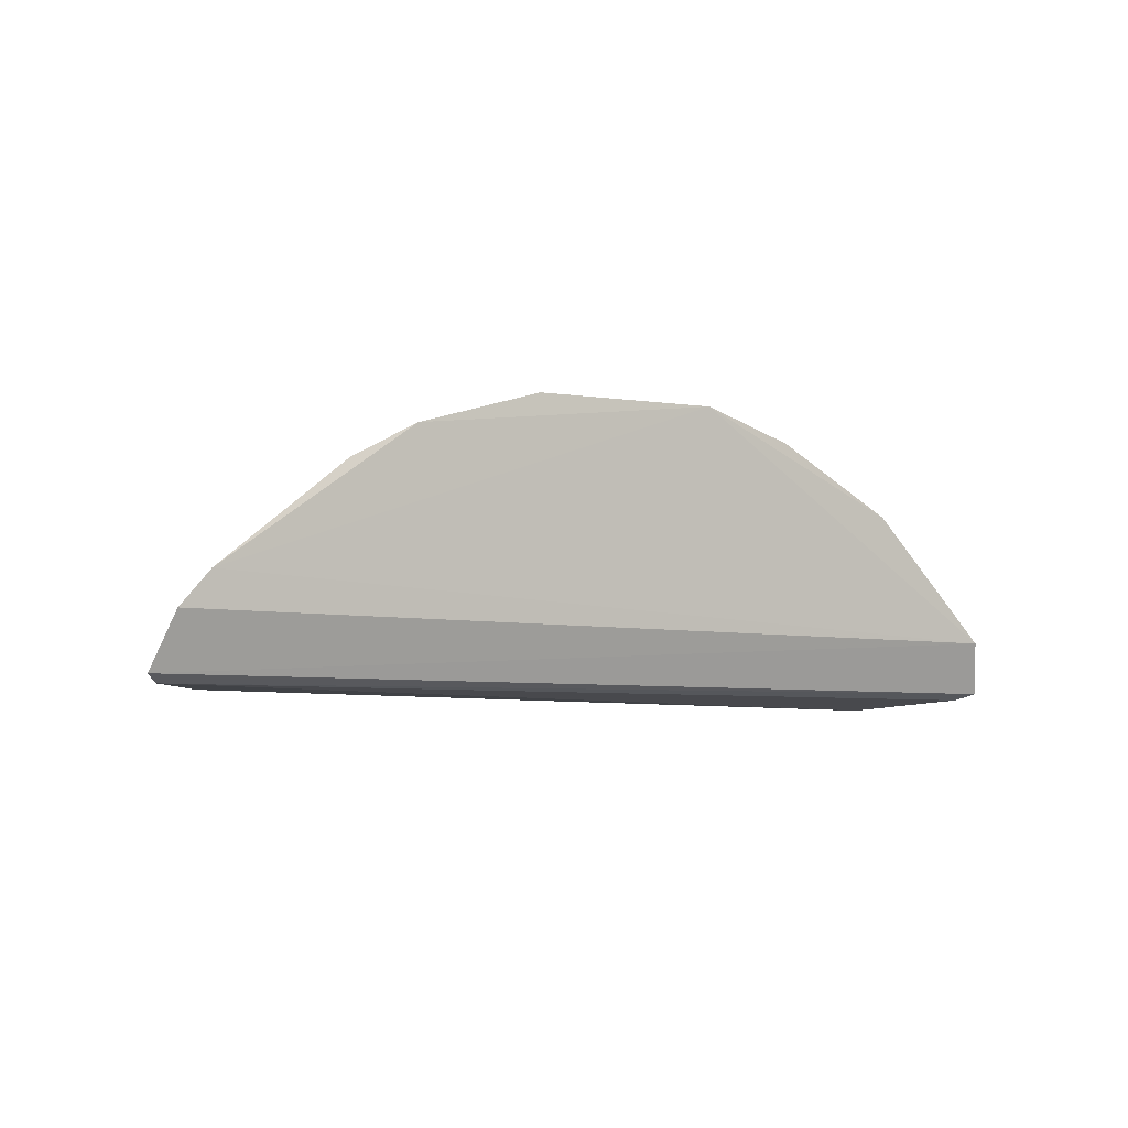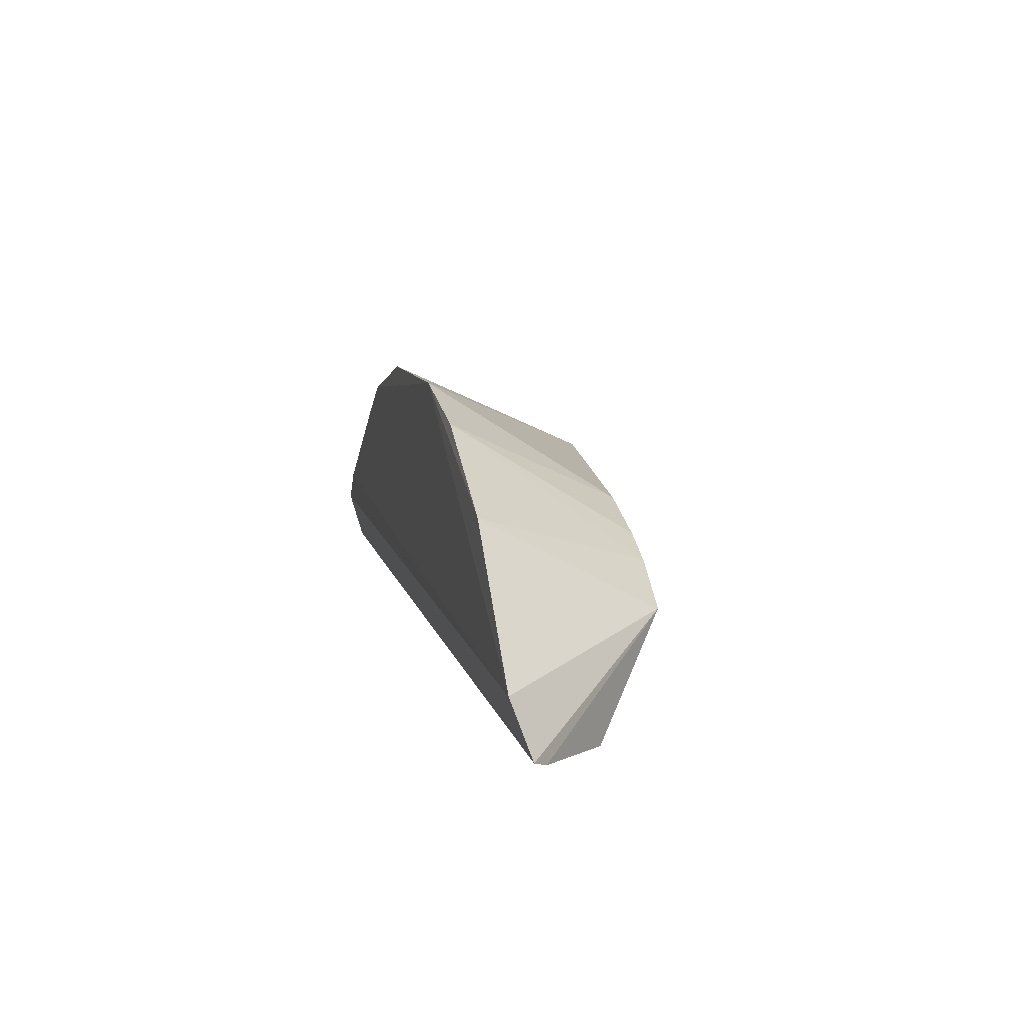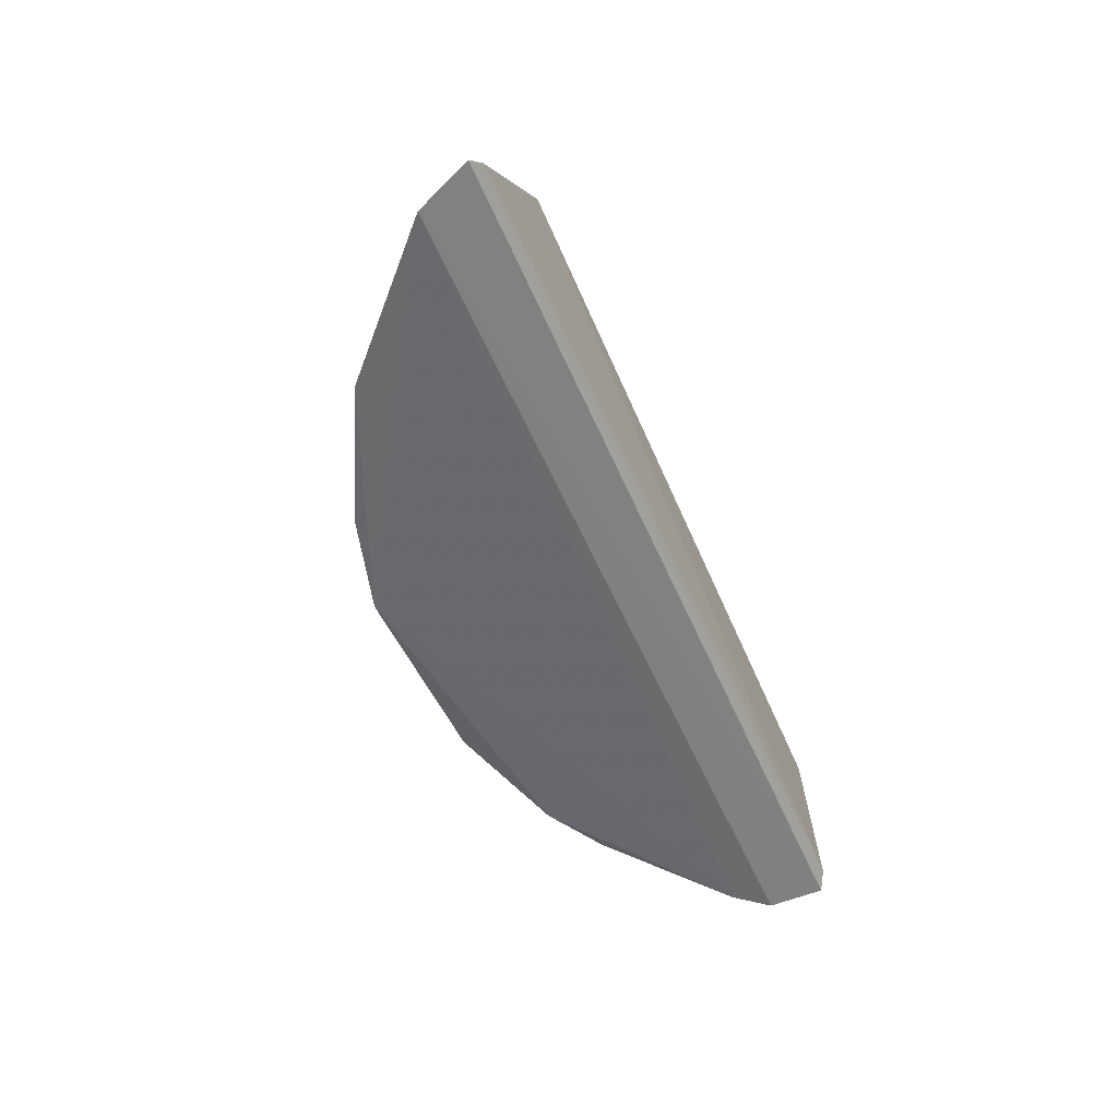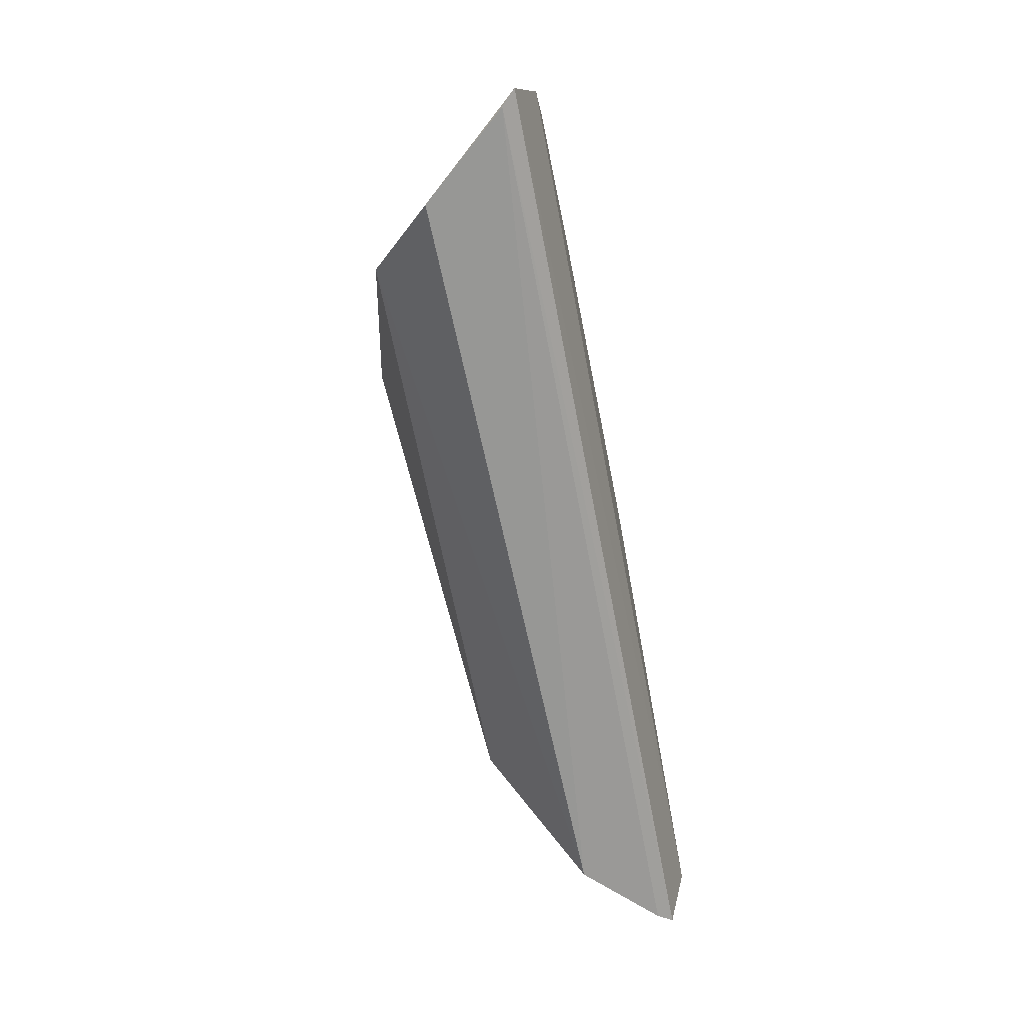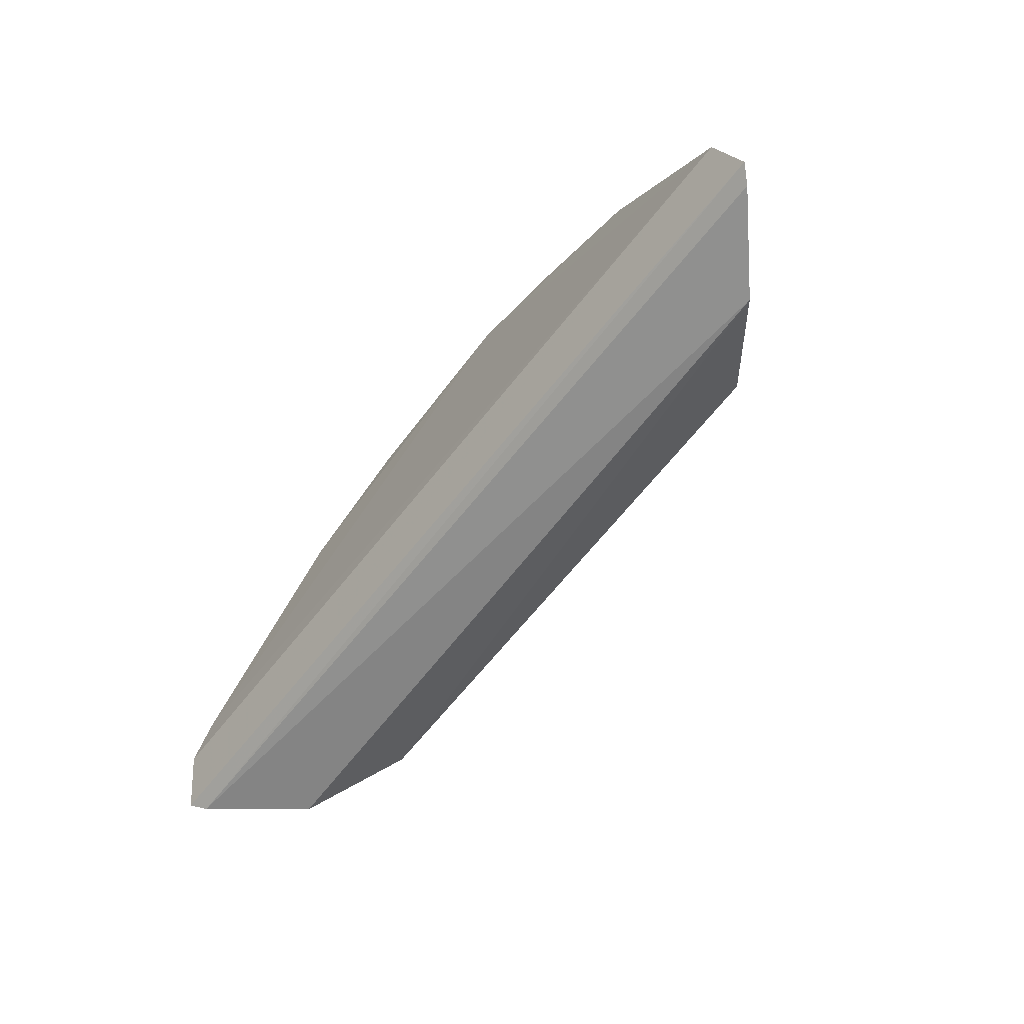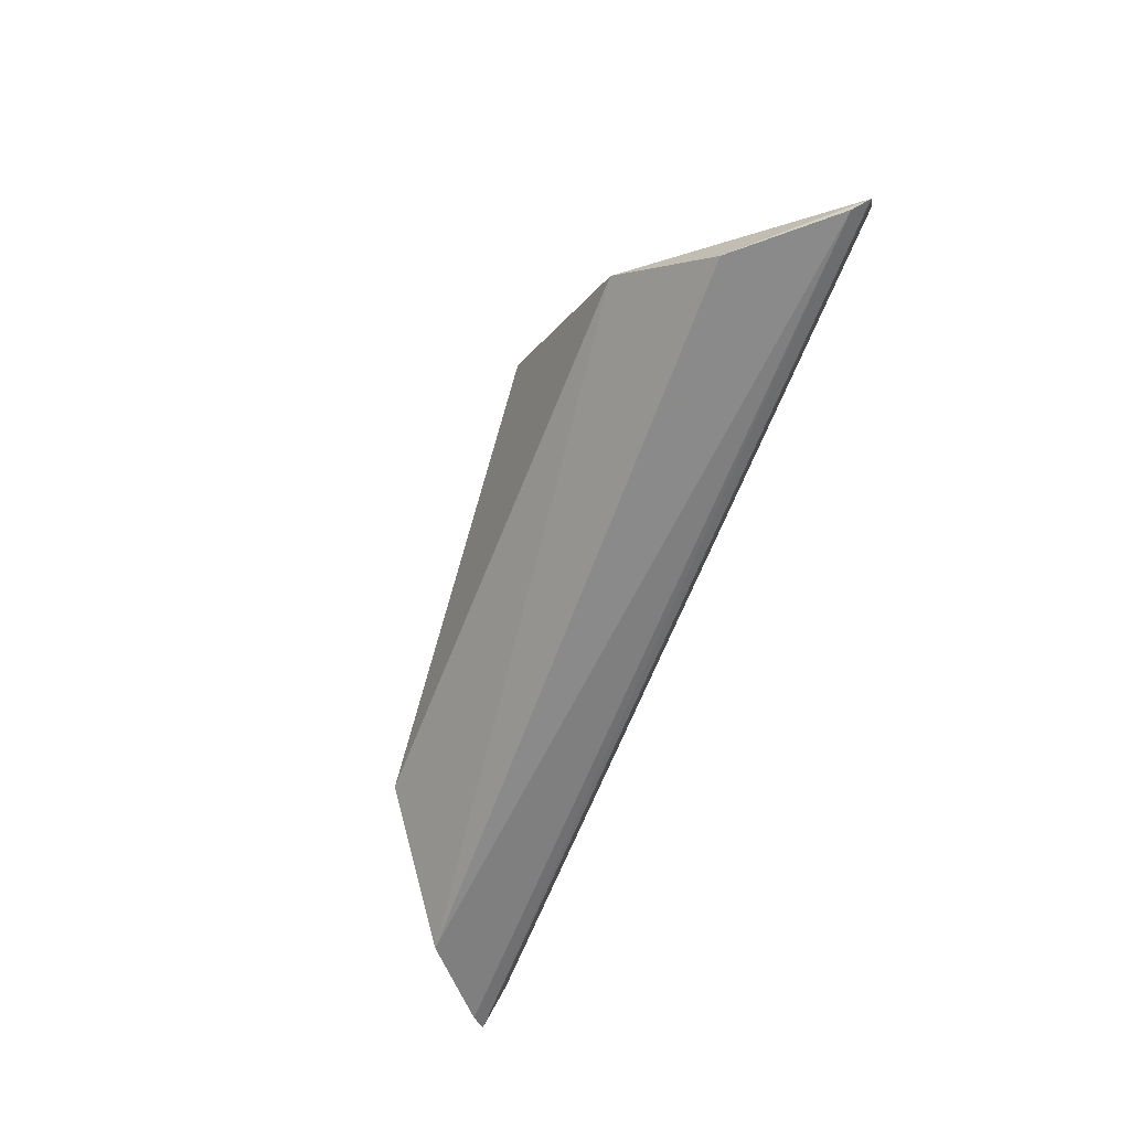
<metadata>
{"format":"obj","ext":"obj","renderer":"f3d","projection":"perspective","resolution":1024,"background":"white","views":[{"elev":-2.0,"azim":146.1,"up":"+Y"},{"elev":9.4,"azim":-103.3,"up":"+Y"},{"elev":-53.0,"azim":-65.3,"up":"+Z"},{"elev":-64.6,"azim":101.0,"up":"+Y"},{"elev":-62.1,"azim":-127.2,"up":"+Y"},{"elev":-61.8,"azim":68.7,"up":"+Y"}]}
</metadata>
<code>
v 0.00647 0.02091 0.08499
v 0.02027 0.01416 0.07584
v 0.003684 0.02543 0.07523
v -0.02094 0.01511 0.07511
v -0.01748 0.01186 0.0797
v 0.01945 0.01654 0.07507
v -0.009396 0.02403 0.07527
v 0.01637 0.01339 0.0804
v -0.02169 0.01269 0.07592
v -0.005009 0.02539 0.07516
v 0.01236 0.02237 0.07524
v -0.01068 0.01798 0.08356
v 0.0197 0.01377 0.07647
v 0.01309 0.01652 0.08348
v 0.01812 0.018 0.07506
v -0.01512 0.02092 0.07521
v 0.009443 0.02386 0.07515
v -0.006099 0.02005 0.08351
v -0.01296 0.01633 0.08351
v -0.02105 0.01238 0.07657
v -0.009001 0.01889 0.08354
f 6 2 4
f 9 4 2
f 10 1 3
f 13 8 5
f 13 2 8
f 13 9 2
f 14 5 8
f 14 8 2
f 14 2 6
f 15 6 4
f 15 4 10
f 15 14 6
f 15 11 1
f 15 1 14
f 16 10 4
f 16 7 10
f 16 12 7
f 17 3 1
f 17 1 11
f 17 11 15
f 17 15 10
f 17 10 3
f 18 10 7
f 18 1 10
f 19 5 14
f 19 14 1
f 19 1 12
f 19 4 9
f 19 16 4
f 19 12 16
f 20 13 5
f 20 9 13
f 20 19 9
f 20 5 19
f 21 18 7
f 21 7 12
f 21 12 1
f 21 1 18

</code>
